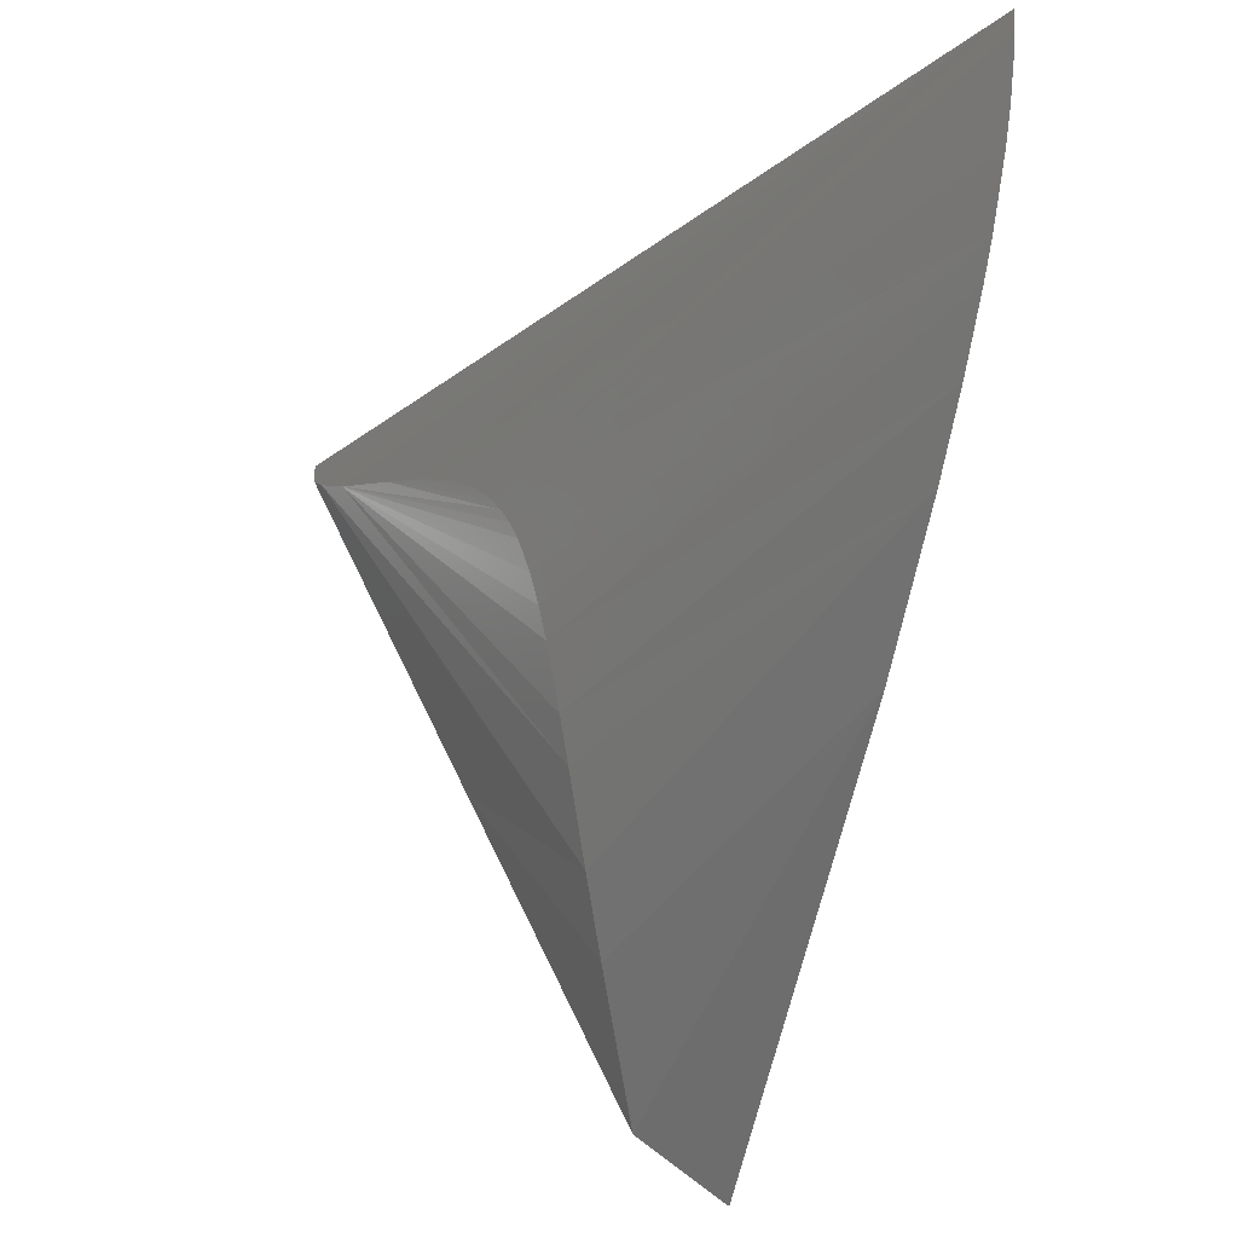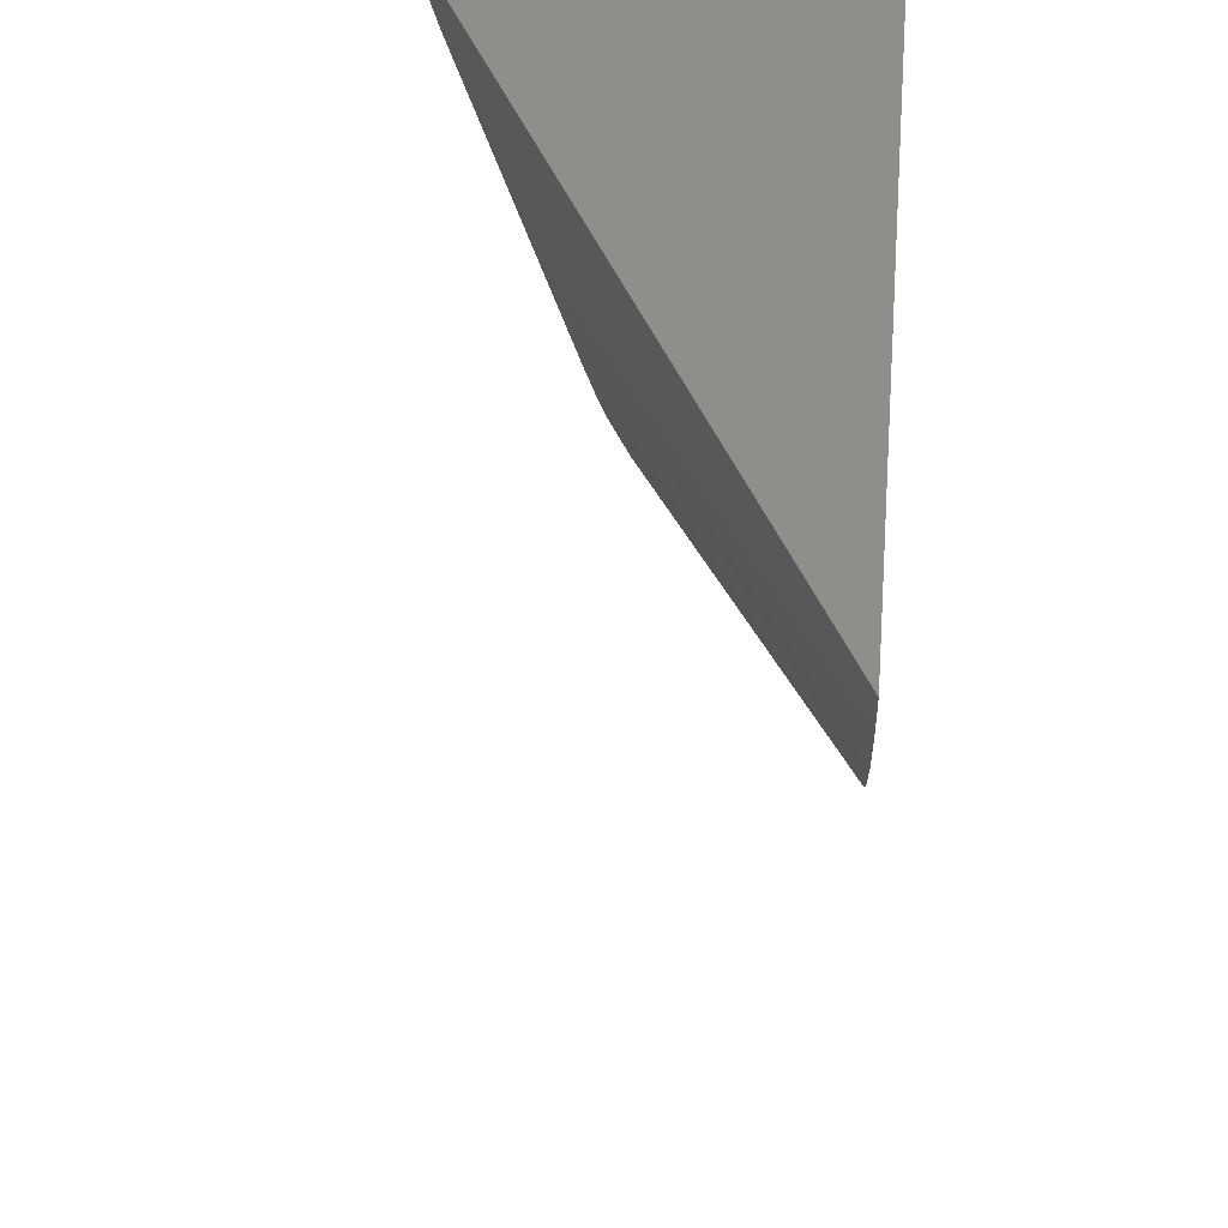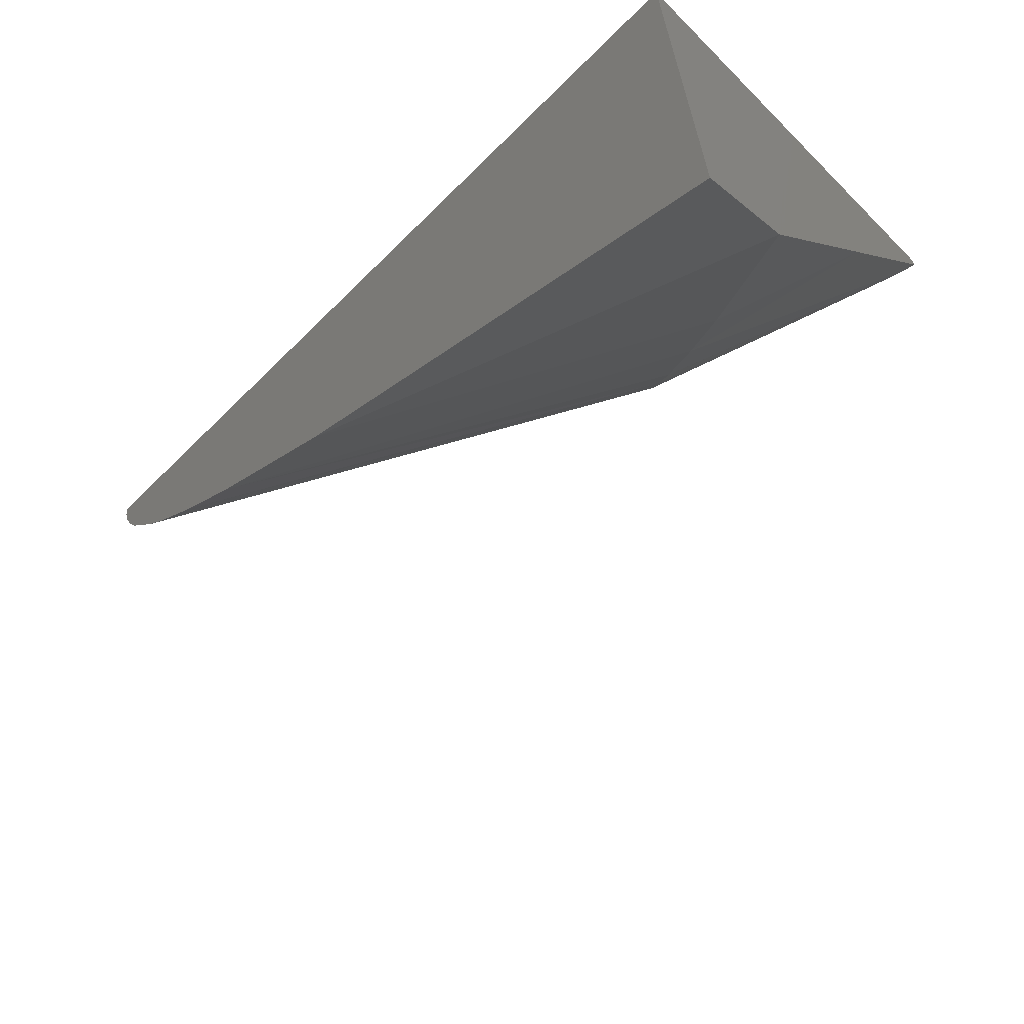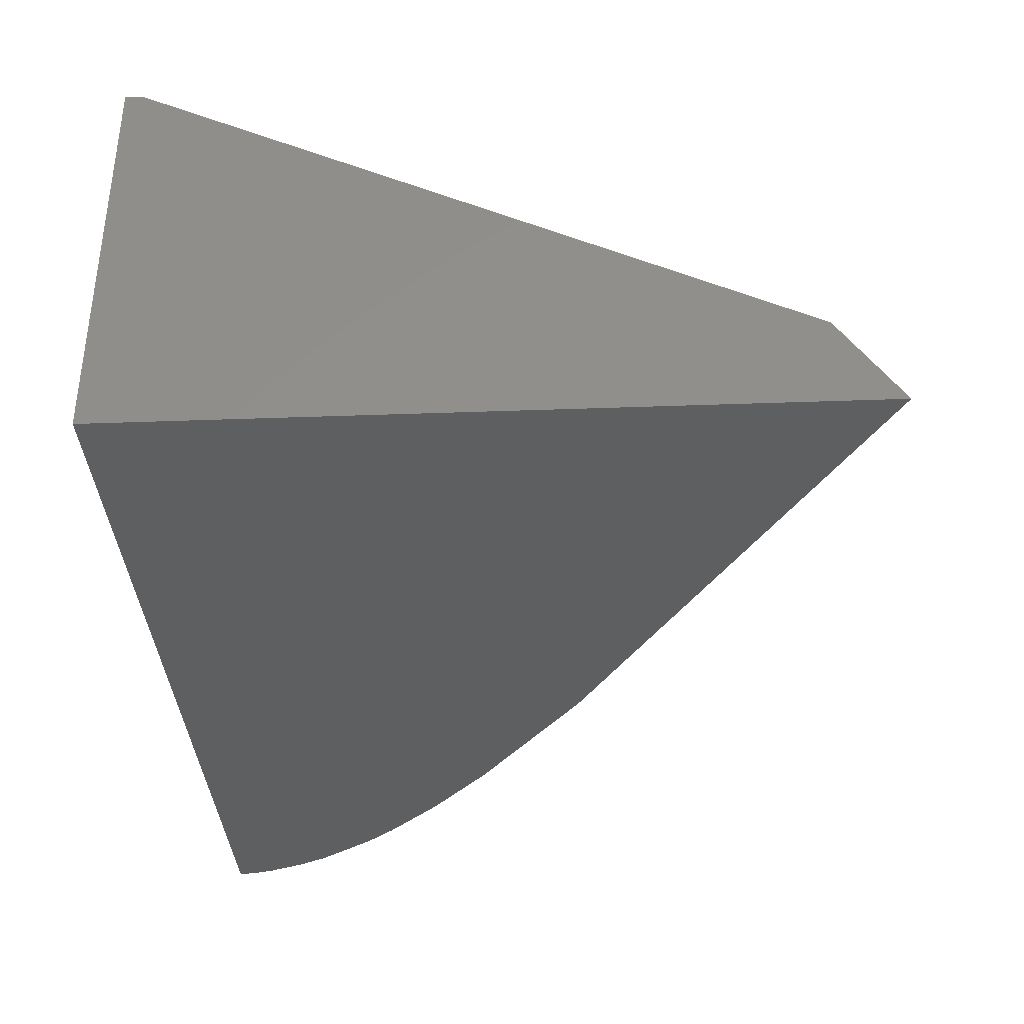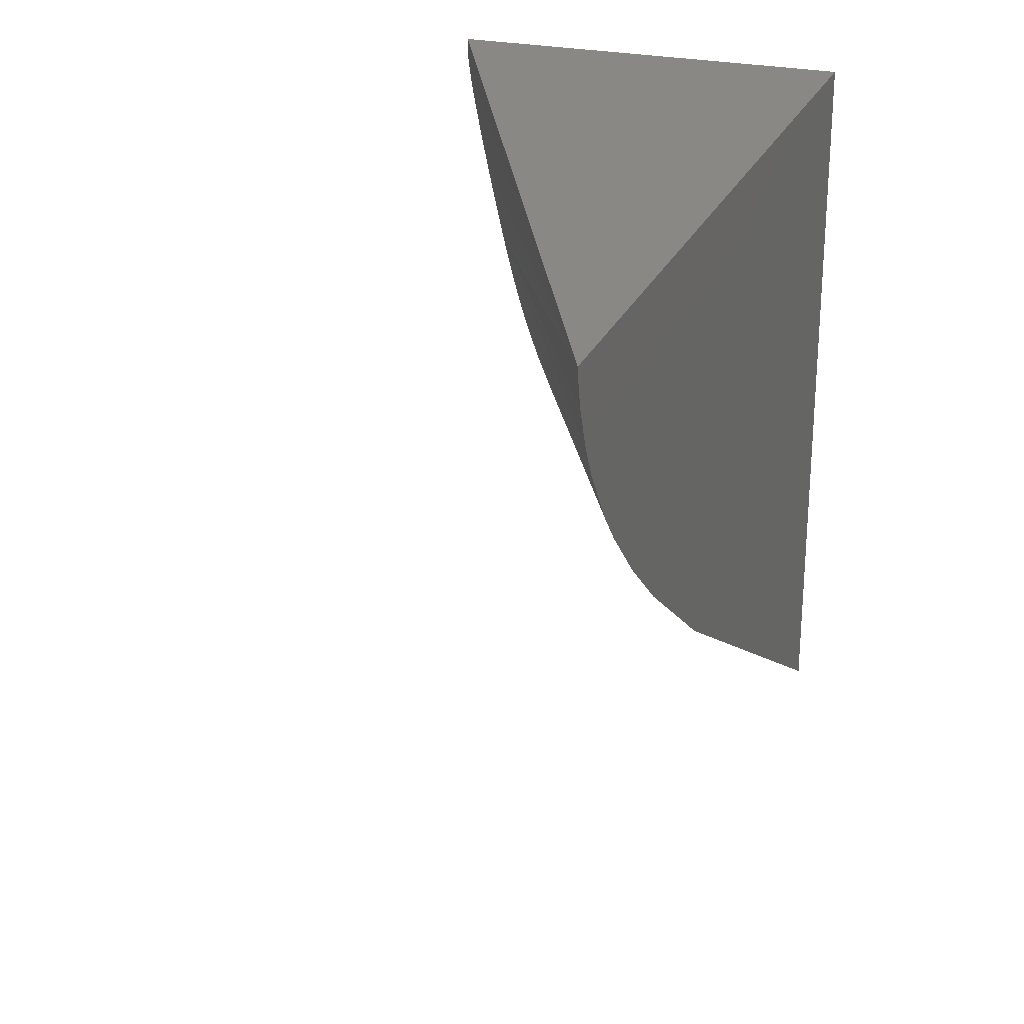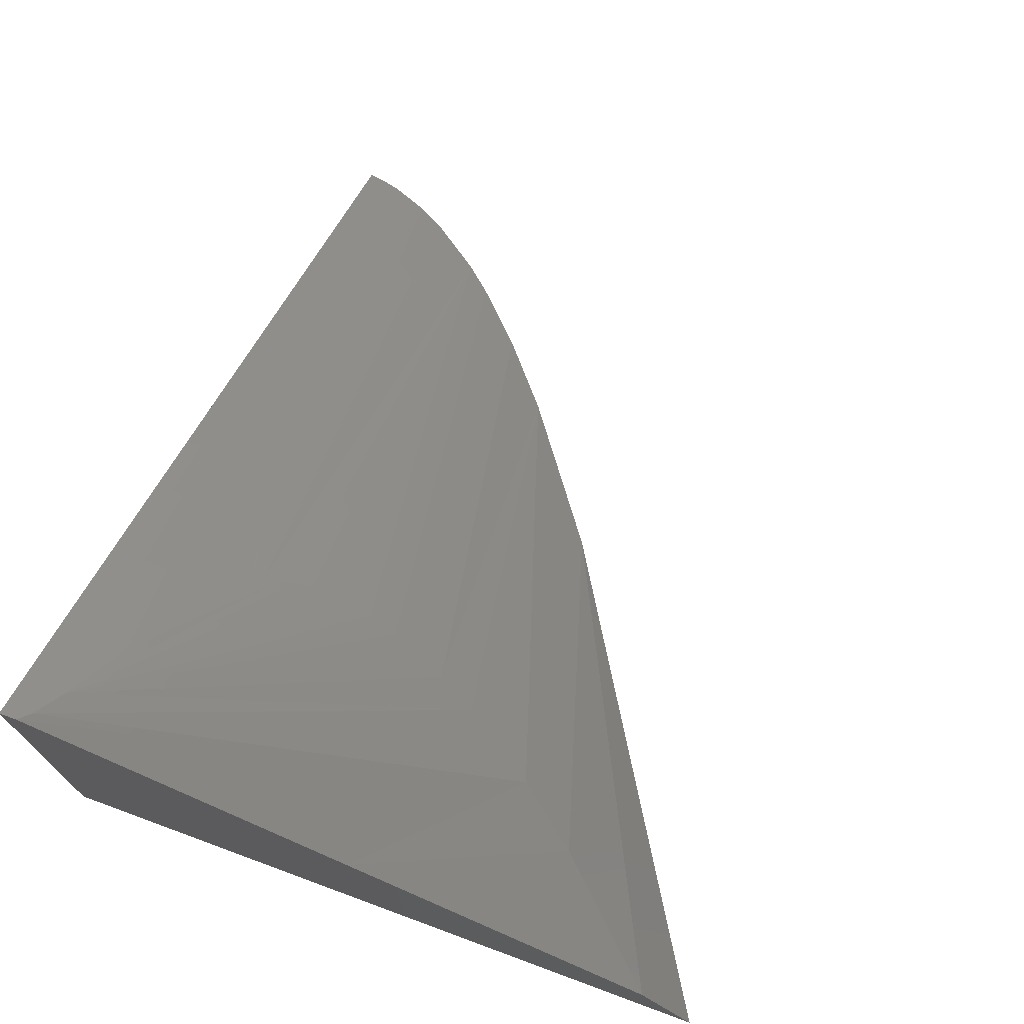
<metadata>
{"format":"stl","ext":"stl","renderer":"f3d","projection":"perspective","resolution":1024,"background":"white","views":[{"elev":-27.9,"azim":76.0,"up":"+Y"},{"elev":43.3,"azim":95.5,"up":"+Y"},{"elev":-66.1,"azim":-135.4,"up":"+Y"},{"elev":-37.0,"azim":-87.3,"up":"+Z"},{"elev":25.3,"azim":110.3,"up":"+Y"},{"elev":71.6,"azim":-69.8,"up":"+Z"}]}
</metadata>
<code>
# stl→obj: 36 verts, 68 faces
v 6.163e-33 -3.081e-33 0.25
v 0.4998 -0.01232 0.25
v 0.4981 -0.02363 0.25
v 0.4954 -0.03491 0.25
v 0.4871 -0.05686 0.25
v 0.4782 -0.07423 0.25
v 0.4555 -0.1072 0.25
v 0.441 -0.1242 0.25
v 0.4092 -0.1564 0.25
v 0.3695 -0.1909 0.25
v 0.2843 -0.2544 0.25
v 0 -0.43 0.25
v 0 -0.01041 0.4973
v 0.0925 -0.2822 0.3526
v 0.00691 -0.01631 0.4937
v 2.452e-17 -0.2022 0.4005
v 0.1308 -0.07957 0.4253
v 0.1185 -0.06967 0.4332
v 0.09163 -0.05471 0.4487
v 0.1054 -0.06166 0.441
v 0.1206 -0.2355 0.3689
v 0 -0.394 0.3036
v 0.06398 -0.3214 0.3371
v 0.1517 -0.1197 0.405
v 0.1524 -0.1398 0.3981
v 0.1526 -0.1309 0.401
v 0.02599 -0.0268 0.4838
v 0.1323 -0.2115 0.3766
v 0.1456 -0.176 0.3872
v 0.15 -0.1579 0.3926
v 0.1494 -0.109 0.4092
v 0.146 -0.1002 0.4132
v 0.06461 -0.04303 0.4634
v 0.1415 -0.09214 0.4173
v 0.1365 -0.08555 0.4212
v 3.046e-17 0 0.4974
f 1 2 3
f 1 3 4
f 1 4 5
f 1 5 6
f 1 6 7
f 1 7 8
f 1 8 9
f 1 9 10
f 1 10 11
f 1 11 12
f 13 14 15
f 13 16 14
f 17 18 19
f 19 18 20
f 14 21 15
f 22 23 16
f 16 23 14
f 24 25 26
f 27 15 21
f 27 21 28
f 27 28 29
f 27 29 30
f 27 30 25
f 27 25 24
f 27 24 31
f 27 31 32
f 27 32 33
f 33 32 34
f 33 34 35
f 33 35 17
f 33 17 19
f 2 1 36
f 22 16 12
f 12 16 1
f 16 13 1
f 1 13 36
f 22 11 23
f 22 12 11
f 36 13 15
f 11 14 23
f 10 14 11
f 4 35 34
f 4 34 5
f 4 3 35
f 6 5 34
f 7 6 34
f 7 34 32
f 7 32 31
f 7 31 24
f 7 24 26
f 7 26 25
f 7 25 30
f 7 30 29
f 7 29 8
f 2 36 15
f 2 15 27
f 2 27 33
f 2 33 19
f 2 19 20
f 2 20 18
f 2 18 17
f 2 17 35
f 2 35 3
f 8 29 9
f 9 29 28
f 9 28 10
f 10 28 21
f 10 21 14

</code>
